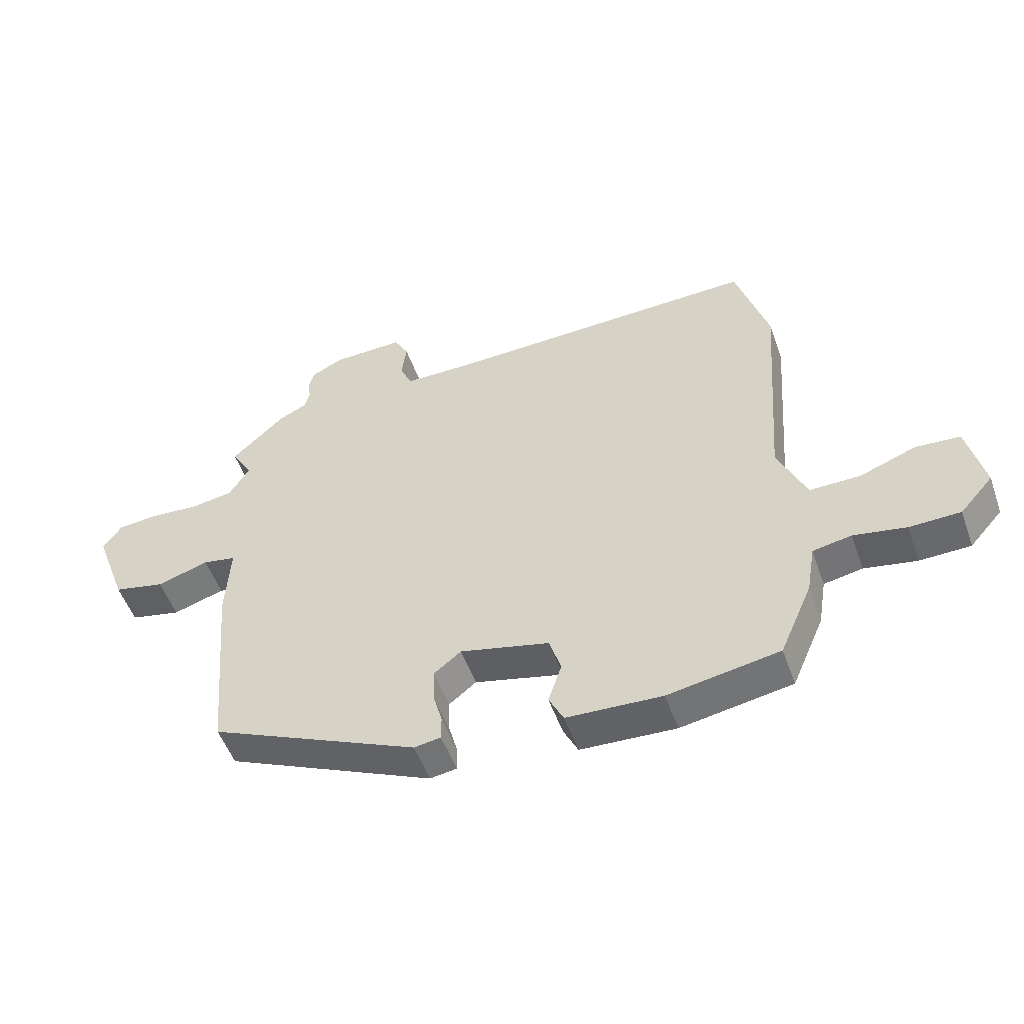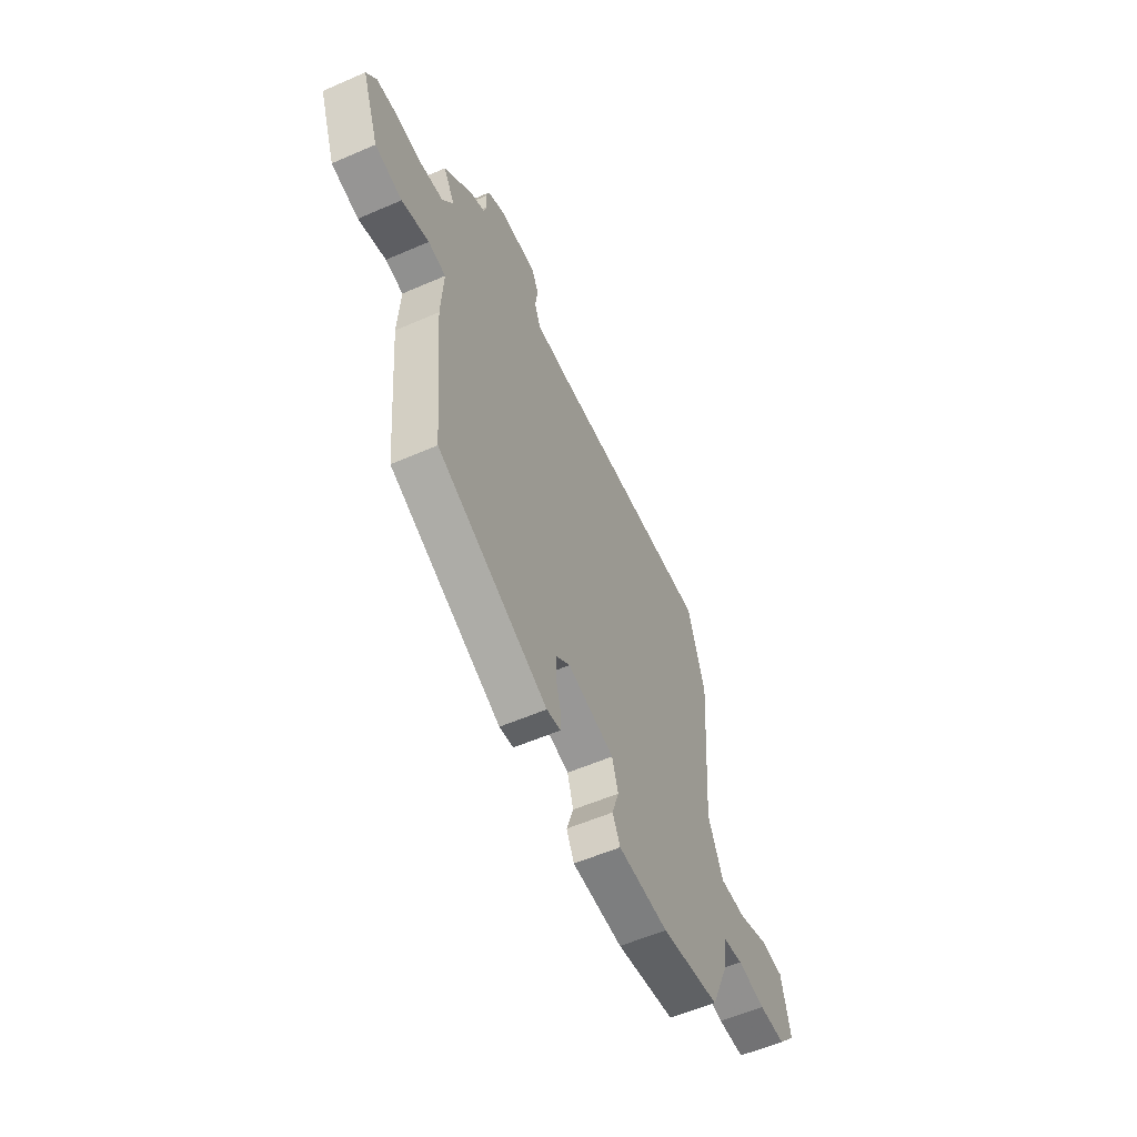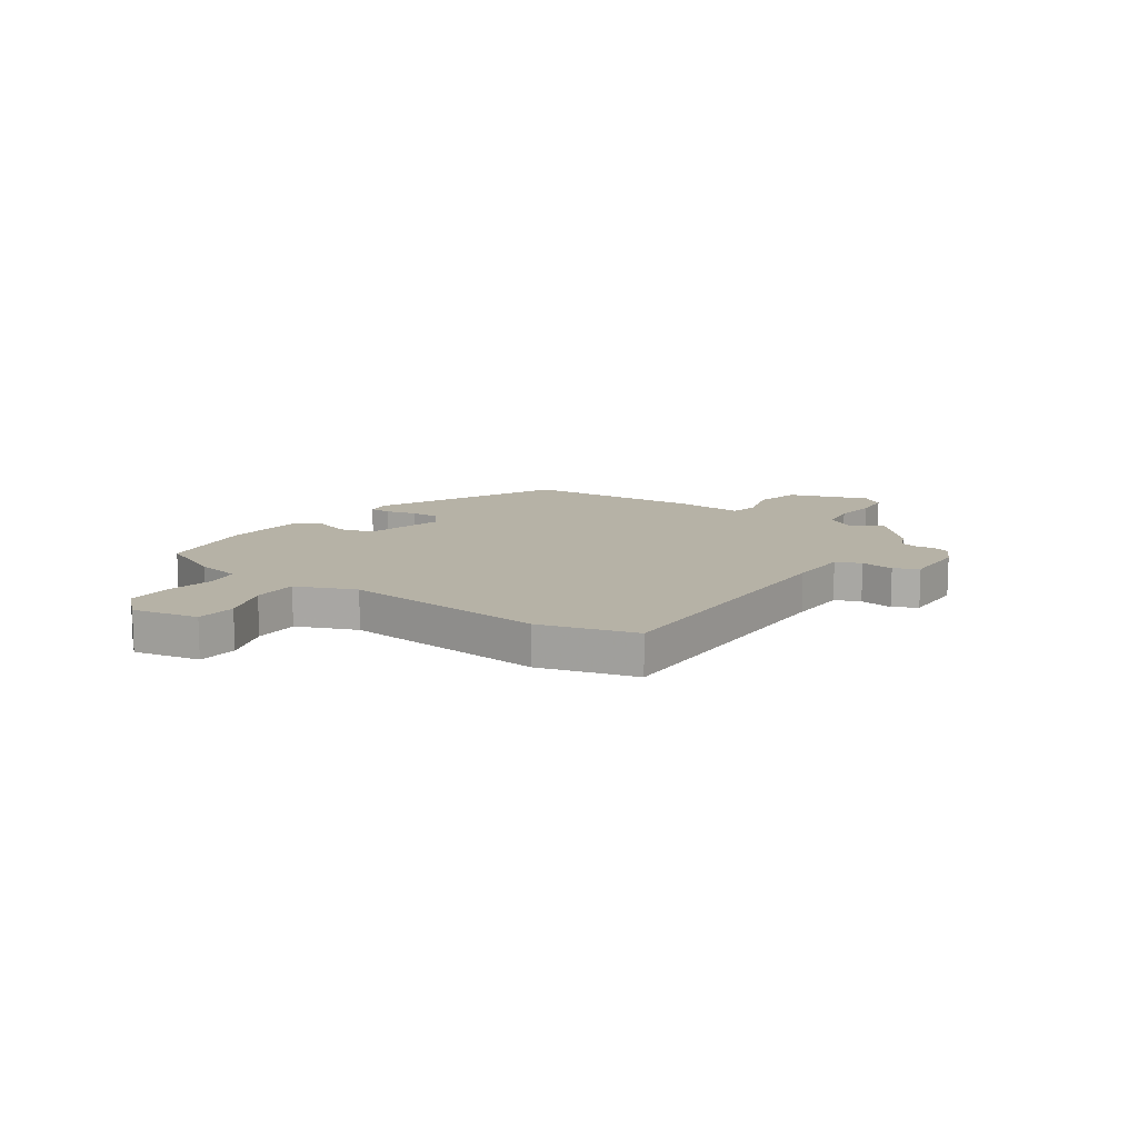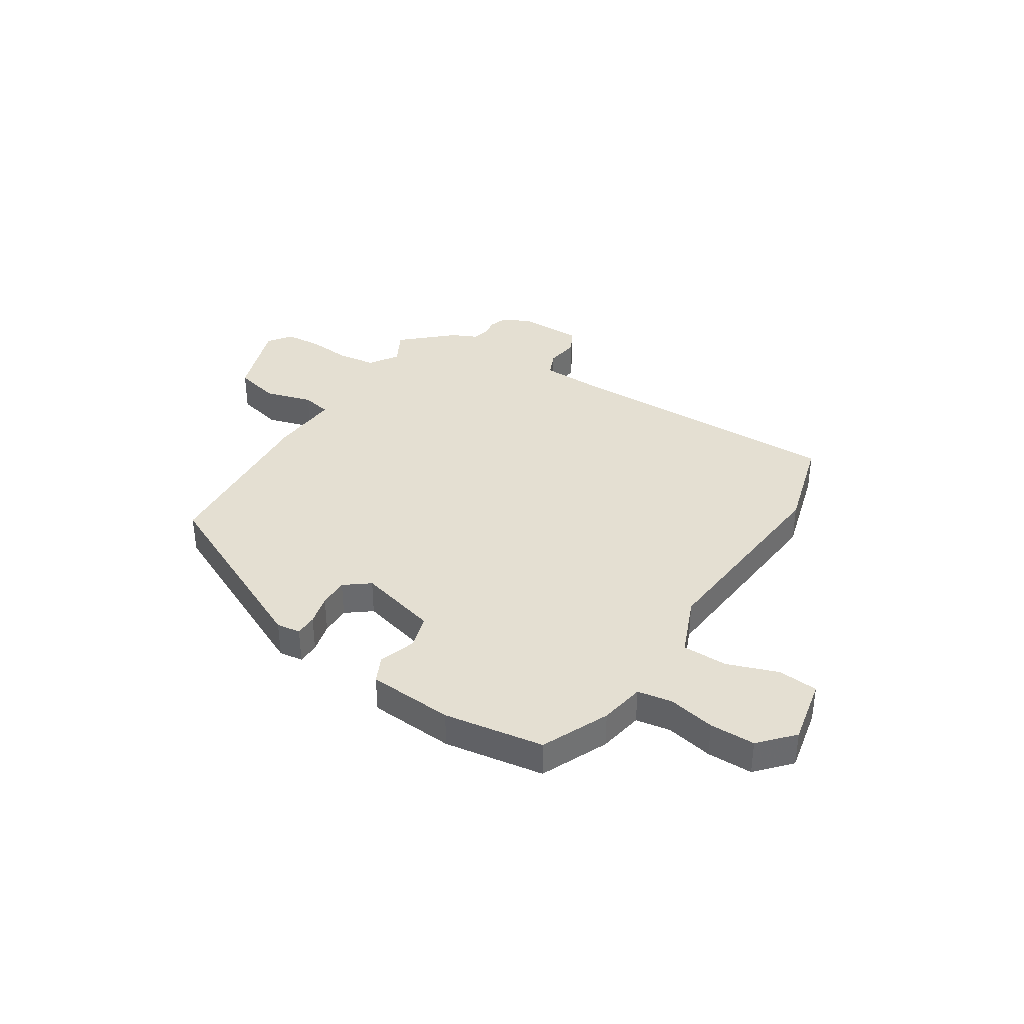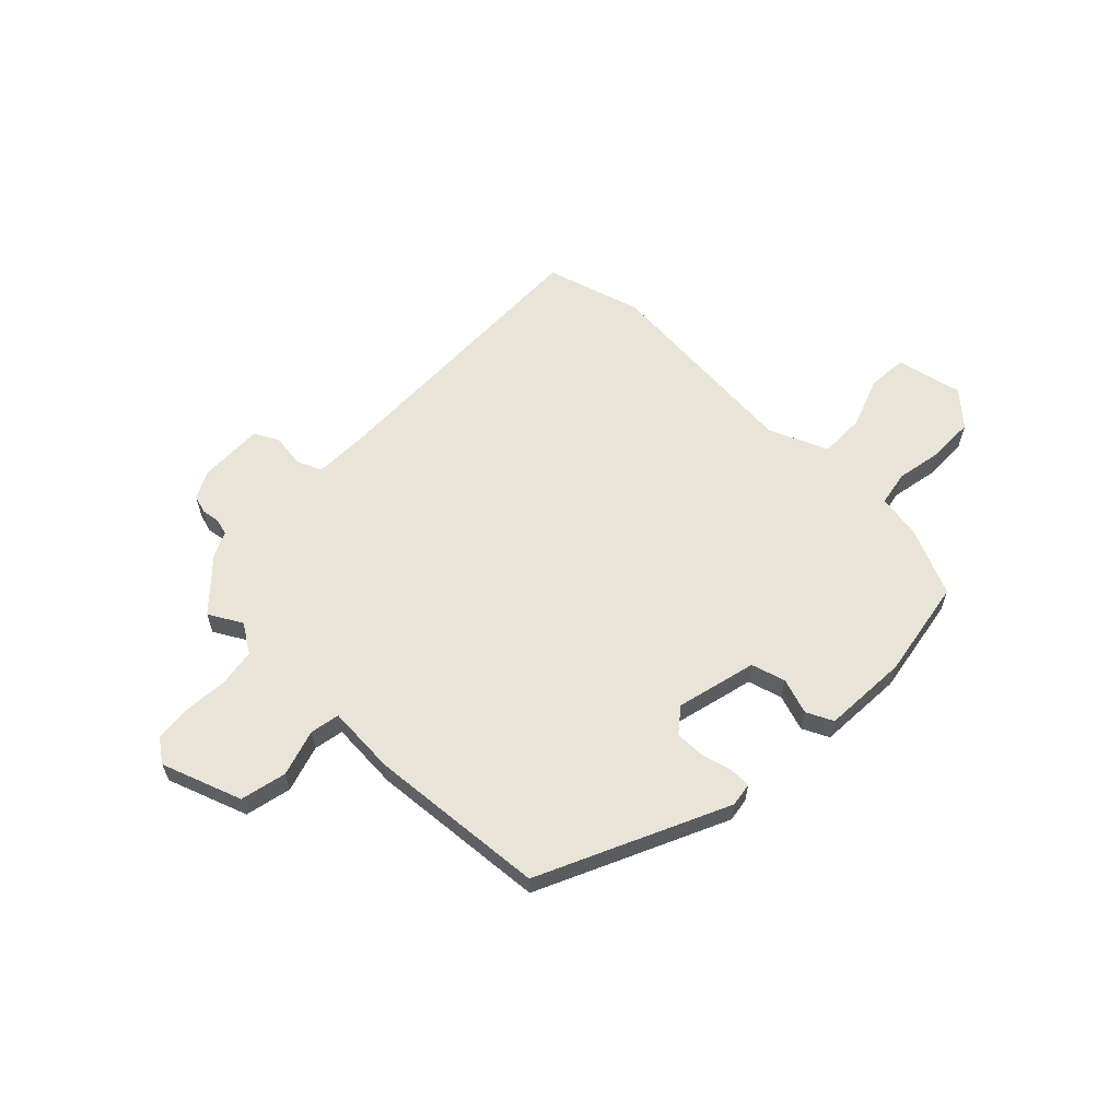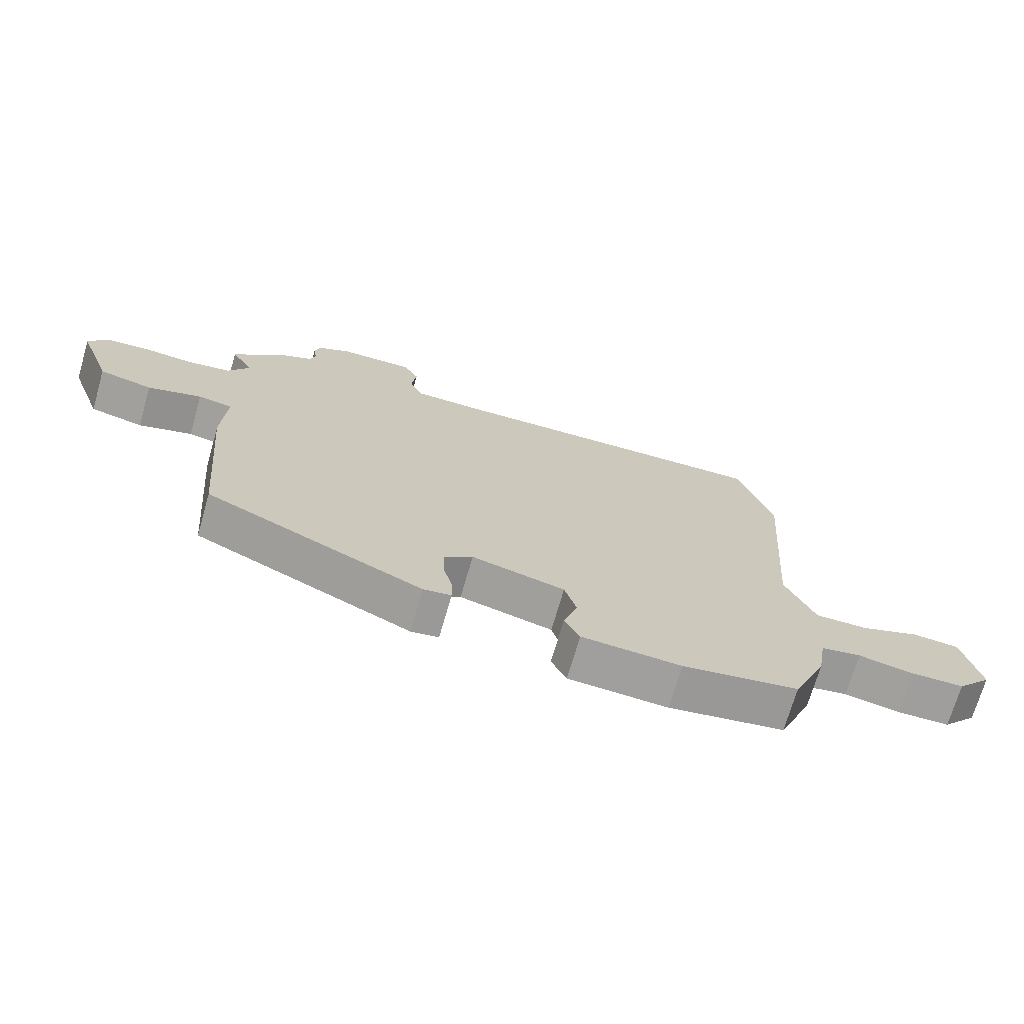
<metadata>
{"format":"obj","ext":"obj","renderer":"f3d","projection":"perspective","resolution":1024,"background":"white","views":[{"elev":-52.3,"azim":-160.6,"up":"+Z"},{"elev":-56.8,"azim":114.4,"up":"+Z"},{"elev":12.2,"azim":-54.5,"up":"+Y"},{"elev":37.2,"azim":-146.6,"up":"+Y"},{"elev":60.8,"azim":134.6,"up":"+Y"},{"elev":-71.1,"azim":163.9,"up":"+Z"}]}
</metadata>
<code>
v 0.501 0.07 0.433
v 0.466 0.07 0.372
v 0.5 0.07 0.318
v 0.57 0.07 0.307
v 0.651 0.07 0.313
v 0.719 0.07 0.307
v 0.75 0.07 0.263
v 0.696 0.07 0.115
v 0.611 0.07 0.096
v 0.525 0.07 0.123
v 0.47 0.07 0.113
v 0.477 0.07 -0.015
v 0.448 0.07 -0.344
v 0.102 0.07 -0.501
v 0.058 0.07 -0.494
v 0.058 0.07 -0.453
v 0.073 0.07 -0.397
v 0.074 0.07 -0.342
v 0.029 0.07 -0.306
v -0.119 0.07 -0.342
v -0.138 0.07 -0.405
v -0.116 0.07 -0.472
v -0.14 0.07 -0.521
v -0.298 0.07 -0.529
v -0.482 0.07 -0.497
v -0.536 0.07 -0.373
v -0.55 0.07 -0.29
v -0.614 0.07 -0.278
v -0.701 0.07 -0.294
v -0.785 0.07 -0.292
v -0.84 0.07 -0.23
v -0.813 0.07 -0.108
v -0.739 0.07 -0.103
v -0.646 0.07 -0.138
v -0.562 0.07 -0.139
v -0.515 0.07 -0.03
v -0.544 0.07 0.351
v -0.491 0.07 0.529
v 0.034 0.07 0.513
v 0.147 0.07 0.514
v 0.167 0.07 0.56
v 0.159 0.07 0.622
v 0.183 0.07 0.666
v 0.302 0.07 0.663
v 0.353 0.07 0.637
v 0.363 0.07 0.604
v 0.358 0.07 0.57
v 0.366 0.07 0.539
v 0.412 0.07 0.517
v 0.501 0 0.433
v 0.466 0 0.372
v 0.5 0 0.318
v 0.57 0 0.307
v 0.651 0 0.313
v 0.719 0 0.307
v 0.75 0 0.263
v 0.696 0 0.115
v 0.611 0 0.096
v 0.525 0 0.123
v 0.47 0 0.113
v 0.477 0 -0.015
v 0.448 0 -0.344
v 0.102 0 -0.501
v 0.058 0 -0.494
v 0.058 0 -0.453
v 0.073 0 -0.397
v 0.074 0 -0.342
v 0.029 0 -0.306
v -0.119 0 -0.342
v -0.138 0 -0.405
v -0.116 0 -0.472
v -0.14 0 -0.521
v -0.298 0 -0.529
v -0.482 0 -0.497
v -0.536 0 -0.373
v -0.55 0 -0.29
v -0.614 0 -0.278
v -0.701 0 -0.294
v -0.785 0 -0.292
v -0.84 0 -0.23
v -0.813 0 -0.108
v -0.739 0 -0.103
v -0.646 0 -0.138
v -0.562 0 -0.139
v -0.515 0 -0.03
v -0.544 0 0.351
v -0.491 0 0.529
v 0.034 0 0.513
v 0.147 0 0.514
v 0.167 0 0.56
v 0.159 0 0.622
v 0.183 0 0.666
v 0.302 0 0.663
v 0.353 0 0.637
v 0.363 0 0.604
v 0.358 0 0.57
v 0.366 0 0.539
v 0.412 0 0.517
f 48 49 1 2
f 45 46 47
f 44 45 47
f 43 44 47
f 42 43 47
f 41 42 47
f 40 41 47 48
f 36 37 38 39
f 35 36 39 40
f 32 33 34
f 31 32 34
f 30 31 34
f 29 30 34
f 28 29 34
f 27 28 34 35
f 26 27 35
f 25 26 35
f 24 25 35
f 23 24 35
f 22 23 35
f 21 22 35
f 20 21 35
f 40 48 2
f 35 40 2
f 20 35 2
f 19 20 2
f 15 16 17
f 14 15 17
f 13 14 17
f 12 13 17
f 11 12 17
f 8 9 10
f 7 8 10
f 6 7 10
f 5 6 10
f 4 5 10
f 3 4 10 11
f 2 3 11
f 19 2 11
f 18 19 11
f 11 17 18
f 51 50 98 97
f 96 95 94
f 96 94 93
f 96 93 92
f 96 92 91
f 96 91 90
f 97 96 90 89
f 88 87 86 85
f 89 88 85 84
f 83 82 81
f 83 81 80
f 83 80 79
f 83 79 78
f 83 78 77
f 84 83 77 76
f 84 76 75
f 84 75 74
f 84 74 73
f 84 73 72
f 84 72 71
f 84 71 70
f 84 70 69
f 51 97 89
f 51 89 84
f 51 84 69
f 51 69 68
f 66 65 64
f 66 64 63
f 66 63 62
f 66 62 61
f 66 61 60
f 59 58 57
f 59 57 56
f 59 56 55
f 59 55 54
f 59 54 53
f 60 59 53 52
f 60 52 51
f 60 51 68
f 60 68 67
f 67 66 60
f 1 50 51 2
f 2 51 52 3
f 3 52 53 4
f 4 53 54 5
f 5 54 55 6
f 6 55 56 7
f 7 56 57 8
f 8 57 58 9
f 9 58 59 10
f 10 59 60 11
f 11 60 61 12
f 12 61 62 13
f 13 62 63 14
f 14 63 64 15
f 15 64 65 16
f 16 65 66 17
f 17 66 67 18
f 18 67 68 19
f 19 68 69 20
f 20 69 70 21
f 21 70 71 22
f 22 71 72 23
f 23 72 73 24
f 24 73 74 25
f 25 74 75 26
f 26 75 76 27
f 27 76 77 28
f 28 77 78 29
f 29 78 79 30
f 30 79 80 31
f 31 80 81 32
f 32 81 82 33
f 33 82 83 34
f 34 83 84 35
f 35 84 85 36
f 36 85 86 37
f 37 86 87 38
f 38 87 88 39
f 39 88 89 40
f 40 89 90 41
f 41 90 91 42
f 42 91 92 43
f 43 92 93 44
f 44 93 94 45
f 45 94 95 46
f 46 95 96 47
f 47 96 97 48
f 48 97 98 49
f 49 98 50 1

</code>
